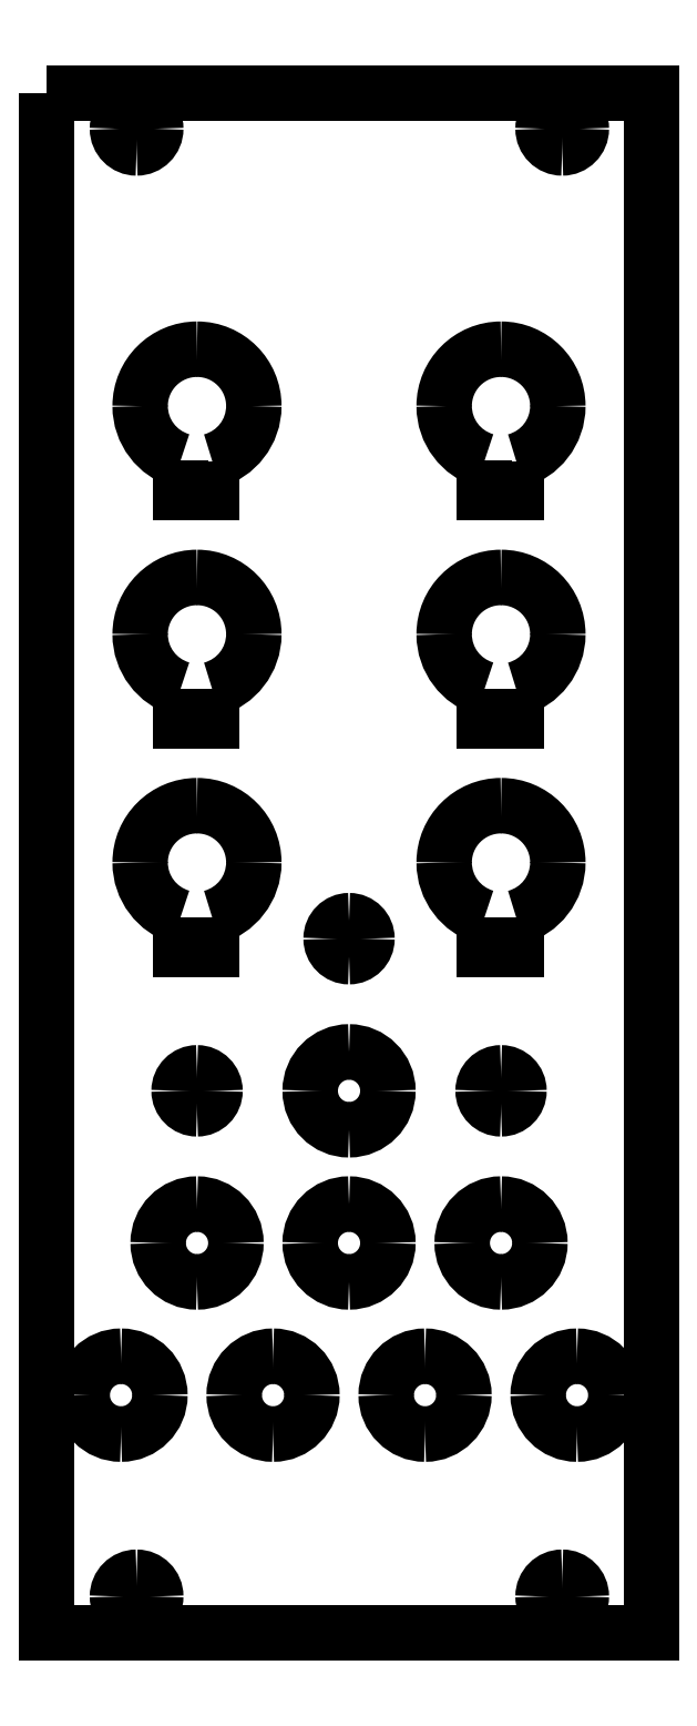
<metadata>
{"format":"dxf","ext":"dxf","renderer":"ezdxf+matplotlib","layout":"modelspace","background":"white","min_lineweight":24,"dpi":150}
</metadata>
<code>
0
SECTION
2
ENTITIES
0
SPLINE
8
Layer_1
70
8
71
3
72
8
73
4
74
0
40
0
40
0
40
0
40
0
40
1
40
1
40
1
40
1
10
133
20
200.7
30
0
10
133
20
199.9
30
0
10
132.3
20
199.1
30
0
10
131.4
20
199.1
30
0
0
SPLINE
8
Layer_1
70
8
71
3
72
8
73
4
74
0
40
0
40
0
40
0
40
0
40
1
40
1
40
1
40
1
10
131.4
20
199.1
30
0
10
130.5
20
199.1
30
0
10
129.8
20
199.9
30
0
10
129.8
20
200.7
30
0
0
SPLINE
8
Layer_1
70
8
71
3
72
8
73
4
74
0
40
0
40
0
40
0
40
0
40
1
40
1
40
1
40
1
10
129.8
20
200.7
30
0
10
129.8
20
201.6
30
0
10
130.5
20
202.3
30
0
10
131.4
20
202.3
30
0
0
SPLINE
8
Layer_1
70
8
71
3
72
8
73
4
74
0
40
0
40
0
40
0
40
0
40
1
40
1
40
1
40
1
10
131.4
20
202.3
30
0
10
132.3
20
202.3
30
0
10
133
20
201.6
30
0
10
133
20
200.7
30
0
0
LWPOLYLINE
8
Layer_1
90
5
70
0
10
123.9
20
203.7
30
0
10
174.4
20
203.7
30
0
10
174.4
20
75.25
30
0
10
123.9
20
75.25
30
0
10
123.9
20
203.7
30
0
0
SPLINE
8
Layer_1
70
8
71
3
72
8
73
4
74
0
40
0
40
0
40
0
40
0
40
1
40
1
40
1
40
1
10
133
20
78.25
30
0
10
133
20
77.36
30
0
10
132.3
20
76.65
30
0
10
131.4
20
76.65
30
0
0
SPLINE
8
Layer_1
70
8
71
3
72
8
73
4
74
0
40
0
40
0
40
0
40
0
40
1
40
1
40
1
40
1
10
131.4
20
76.65
30
0
10
130.5
20
76.65
30
0
10
129.8
20
77.36
30
0
10
129.8
20
78.25
30
0
0
SPLINE
8
Layer_1
70
8
71
3
72
8
73
4
74
0
40
0
40
0
40
0
40
0
40
1
40
1
40
1
40
1
10
129.8
20
78.25
30
0
10
129.8
20
79.13
30
0
10
130.5
20
79.85
30
0
10
131.4
20
79.85
30
0
0
SPLINE
8
Layer_1
70
8
71
3
72
8
73
4
74
0
40
0
40
0
40
0
40
0
40
1
40
1
40
1
40
1
10
131.4
20
79.85
30
0
10
132.3
20
79.85
30
0
10
133
20
79.13
30
0
10
133
20
78.25
30
0
0
LWPOLYLINE
8
Layer_1
90
2
70
0
10
133
20
200.7
30
0
10
133
20
200.7
30
0
0
SPLINE
8
Layer_1
70
8
71
3
72
8
73
4
74
0
40
0
40
0
40
0
40
0
40
1
40
1
40
1
40
1
10
168.6
20
200.7
30
0
10
168.6
20
199.9
30
0
10
167.9
20
199.1
30
0
10
167
20
199.1
30
0
0
SPLINE
8
Layer_1
70
8
71
3
72
8
73
4
74
0
40
0
40
0
40
0
40
0
40
1
40
1
40
1
40
1
10
167
20
199.1
30
0
10
166.1
20
199.1
30
0
10
165.4
20
199.9
30
0
10
165.4
20
200.7
30
0
0
SPLINE
8
Layer_1
70
8
71
3
72
8
73
4
74
0
40
0
40
0
40
0
40
0
40
1
40
1
40
1
40
1
10
165.4
20
200.7
30
0
10
165.4
20
201.6
30
0
10
166.1
20
202.3
30
0
10
167
20
202.3
30
0
0
SPLINE
8
Layer_1
70
8
71
3
72
8
73
4
74
0
40
0
40
0
40
0
40
0
40
1
40
1
40
1
40
1
10
167
20
202.3
30
0
10
167.9
20
202.3
30
0
10
168.6
20
201.6
30
0
10
168.6
20
200.7
30
0
0
LWPOLYLINE
8
Layer_1
90
2
70
0
10
133
20
78.25
30
0
10
133
20
78.25
30
0
0
SPLINE
8
Layer_1
70
8
71
3
72
8
73
4
74
0
40
0
40
0
40
0
40
0
40
1
40
1
40
1
40
1
10
168.6
20
78.25
30
0
10
168.6
20
77.36
30
0
10
167.9
20
76.65
30
0
10
167
20
76.65
30
0
0
SPLINE
8
Layer_1
70
8
71
3
72
8
73
4
74
0
40
0
40
0
40
0
40
0
40
1
40
1
40
1
40
1
10
167
20
76.65
30
0
10
166.1
20
76.65
30
0
10
165.4
20
77.36
30
0
10
165.4
20
78.25
30
0
0
SPLINE
8
Layer_1
70
8
71
3
72
8
73
4
74
0
40
0
40
0
40
0
40
0
40
1
40
1
40
1
40
1
10
165.4
20
78.25
30
0
10
165.4
20
79.13
30
0
10
166.1
20
79.85
30
0
10
167
20
79.85
30
0
0
SPLINE
8
Layer_1
70
8
71
3
72
8
73
4
74
0
40
0
40
0
40
0
40
0
40
1
40
1
40
1
40
1
10
167
20
79.85
30
0
10
167.9
20
79.85
30
0
10
168.6
20
79.13
30
0
10
168.6
20
78.25
30
0
0
LWPOLYLINE
8
Layer_1
90
2
70
0
10
168.6
20
200.7
30
0
10
168.6
20
200.7
30
0
0
SPLINE
8
Layer_1
70
8
71
3
72
8
73
4
74
0
40
0
40
0
40
0
40
0
40
1
40
1
40
1
40
1
10
136.5
20
144.2
30
0
10
133.9
20
144.2
30
0
10
131.7
20
142.1
30
0
10
131.7
20
139.5
30
0
0
SPLINE
8
Layer_1
70
8
71
3
72
8
73
4
74
0
40
0
40
0
40
0
40
0
40
1
40
1
40
1
40
1
10
131.7
20
139.5
30
0
10
131.7
20
137.4
30
0
10
133.1
20
135.5
30
0
10
135.1
20
135
30
0
0
LWPOLYLINE
8
Layer_1
90
2
70
0
10
168.6
20
78.25
30
0
10
168.6
20
78.25
30
0
0
SPLINE
8
Layer_1
70
8
71
3
72
8
73
4
74
0
40
0
40
0
40
0
40
0
40
1
40
1
40
1
40
1
10
137.7
20
134.9
30
0
10
139.7
20
135.5
30
0
10
141.2
20
137.3
30
0
10
141.2
20
139.5
30
0
0
SPLINE
8
Layer_1
70
8
71
3
72
8
73
4
74
0
40
0
40
0
40
0
40
0
40
1
40
1
40
1
40
1
10
141.2
20
139.5
30
0
10
141.2
20
142.1
30
0
10
139.1
20
144.2
30
0
10
136.5
20
144.2
30
0
0
LWPOLYLINE
8
Layer_1
90
4
70
0
10
135.1
20
135
30
0
10
135.1
20
132.3
30
0
10
137.7
20
132.3
30
0
10
137.7
20
134.9
30
0
0
SPLINE
8
Layer_1
70
8
71
3
72
8
73
4
74
0
40
0
40
0
40
0
40
0
40
1
40
1
40
1
40
1
10
161.9
20
144.2
30
0
10
159.3
20
144.2
30
0
10
157.1
20
142.1
30
0
10
157.1
20
139.5
30
0
0
SPLINE
8
Layer_1
70
8
71
3
72
8
73
4
74
0
40
0
40
0
40
0
40
0
40
1
40
1
40
1
40
1
10
157.1
20
139.5
30
0
10
157.1
20
137.4
30
0
10
158.5
20
135.5
30
0
10
160.5
20
135
30
0
0
LWPOLYLINE
8
Layer_1
90
2
70
0
10
136.5
20
144.2
30
0
10
136.5
20
144.2
30
0
0
SPLINE
8
Layer_1
70
8
71
3
72
8
73
4
74
0
40
0
40
0
40
0
40
0
40
1
40
1
40
1
40
1
10
163.1
20
134.9
30
0
10
165.1
20
135.5
30
0
10
166.6
20
137.3
30
0
10
166.6
20
139.5
30
0
0
SPLINE
8
Layer_1
70
8
71
3
72
8
73
4
74
0
40
0
40
0
40
0
40
0
40
1
40
1
40
1
40
1
10
166.6
20
139.5
30
0
10
166.6
20
142.1
30
0
10
164.5
20
144.2
30
0
10
161.9
20
144.2
30
0
0
LWPOLYLINE
8
Layer_1
90
4
70
0
10
160.5
20
135
30
0
10
160.5
20
132.3
30
0
10
163.1
20
132.3
30
0
10
163.1
20
134.9
30
0
0
SPLINE
8
Layer_1
70
8
71
3
72
8
73
4
74
0
40
0
40
0
40
0
40
0
40
1
40
1
40
1
40
1
10
136.5
20
163.3
30
0
10
133.9
20
163.3
30
0
10
131.7
20
161.2
30
0
10
131.7
20
158.6
30
0
0
SPLINE
8
Layer_1
70
8
71
3
72
8
73
4
74
0
40
0
40
0
40
0
40
0
40
1
40
1
40
1
40
1
10
131.7
20
158.6
30
0
10
131.7
20
156.4
30
0
10
133.1
20
154.6
30
0
10
135.1
20
154
30
0
0
LWPOLYLINE
8
Layer_1
90
2
70
0
10
161.9
20
144.2
30
0
10
161.9
20
144.2
30
0
0
SPLINE
8
Layer_1
70
8
71
3
72
8
73
4
74
0
40
0
40
0
40
0
40
0
40
1
40
1
40
1
40
1
10
137.7
20
154
30
0
10
139.7
20
154.5
30
0
10
141.2
20
156.4
30
0
10
141.2
20
158.6
30
0
0
SPLINE
8
Layer_1
70
8
71
3
72
8
73
4
74
0
40
0
40
0
40
0
40
0
40
1
40
1
40
1
40
1
10
141.2
20
158.6
30
0
10
141.2
20
161.2
30
0
10
139.1
20
163.3
30
0
10
136.5
20
163.3
30
0
0
LWPOLYLINE
8
Layer_1
90
4
70
0
10
135.1
20
154
30
0
10
135.1
20
151.3
30
0
10
137.7
20
151.3
30
0
10
137.7
20
154
30
0
0
SPLINE
8
Layer_1
70
8
71
3
72
8
73
4
74
0
40
0
40
0
40
0
40
0
40
1
40
1
40
1
40
1
10
161.9
20
163.3
30
0
10
159.3
20
163.3
30
0
10
157.1
20
161.2
30
0
10
157.1
20
158.6
30
0
0
SPLINE
8
Layer_1
70
8
71
3
72
8
73
4
74
0
40
0
40
0
40
0
40
0
40
1
40
1
40
1
40
1
10
157.1
20
158.6
30
0
10
157.1
20
156.4
30
0
10
158.5
20
154.6
30
0
10
160.5
20
154
30
0
0
LWPOLYLINE
8
Layer_1
90
2
70
0
10
136.5
20
163.3
30
0
10
136.5
20
163.3
30
0
0
SPLINE
8
Layer_1
70
8
71
3
72
8
73
4
74
0
40
0
40
0
40
0
40
0
40
1
40
1
40
1
40
1
10
163.1
20
154
30
0
10
165.1
20
154.5
30
0
10
166.6
20
156.4
30
0
10
166.6
20
158.6
30
0
0
SPLINE
8
Layer_1
70
8
71
3
72
8
73
4
74
0
40
0
40
0
40
0
40
0
40
1
40
1
40
1
40
1
10
166.6
20
158.6
30
0
10
166.6
20
161.2
30
0
10
164.5
20
163.3
30
0
10
161.9
20
163.3
30
0
0
LWPOLYLINE
8
Layer_1
90
4
70
0
10
160.5
20
154
30
0
10
160.5
20
151.3
30
0
10
163.1
20
151.3
30
0
10
163.1
20
154
30
0
0
SPLINE
8
Layer_1
70
8
71
3
72
8
73
4
74
0
40
0
40
0
40
0
40
0
40
1
40
1
40
1
40
1
10
136.5
20
182.3
30
0
10
133.9
20
182.3
30
0
10
131.7
20
180.2
30
0
10
131.7
20
177.6
30
0
0
SPLINE
8
Layer_1
70
8
71
3
72
8
73
4
74
0
40
0
40
0
40
0
40
0
40
1
40
1
40
1
40
1
10
131.7
20
177.6
30
0
10
131.7
20
175.5
30
0
10
133.1
20
173.6
30
0
10
135.1
20
173.1
30
0
0
LWPOLYLINE
8
Layer_1
90
2
70
0
10
161.9
20
163.3
30
0
10
161.9
20
163.3
30
0
0
SPLINE
8
Layer_1
70
8
71
3
72
8
73
4
74
0
40
0
40
0
40
0
40
0
40
1
40
1
40
1
40
1
10
137.7
20
173
30
0
10
139.7
20
173.6
30
0
10
141.2
20
175.4
30
0
10
141.2
20
177.6
30
0
0
SPLINE
8
Layer_1
70
8
71
3
72
8
73
4
74
0
40
0
40
0
40
0
40
0
40
1
40
1
40
1
40
1
10
141.2
20
177.6
30
0
10
141.2
20
180.2
30
0
10
139.1
20
182.3
30
0
10
136.5
20
182.3
30
0
0
LWPOLYLINE
8
Layer_1
90
4
70
0
10
135.1
20
173.1
30
0
10
135.1
20
170.4
30
0
10
137.7
20
170.4
30
0
10
137.7
20
173
30
0
0
SPLINE
8
Layer_1
70
8
71
3
72
8
73
4
74
0
40
0
40
0
40
0
40
0
40
1
40
1
40
1
40
1
10
161.9
20
182.3
30
0
10
159.3
20
182.3
30
0
10
157.1
20
180.2
30
0
10
157.1
20
177.6
30
0
0
SPLINE
8
Layer_1
70
8
71
3
72
8
73
4
74
0
40
0
40
0
40
0
40
0
40
1
40
1
40
1
40
1
10
157.1
20
177.6
30
0
10
157.1
20
175.5
30
0
10
158.5
20
173.6
30
0
10
160.5
20
173.1
30
0
0
LWPOLYLINE
8
Layer_1
90
2
70
0
10
136.5
20
182.3
30
0
10
136.5
20
182.3
30
0
0
SPLINE
8
Layer_1
70
8
71
3
72
8
73
4
74
0
40
0
40
0
40
0
40
0
40
1
40
1
40
1
40
1
10
163.1
20
173
30
0
10
165.1
20
173.6
30
0
10
166.6
20
175.4
30
0
10
166.6
20
177.6
30
0
0
SPLINE
8
Layer_1
70
8
71
3
72
8
73
4
74
0
40
0
40
0
40
0
40
0
40
1
40
1
40
1
40
1
10
166.6
20
177.6
30
0
10
166.6
20
180.2
30
0
10
164.5
20
182.3
30
0
10
161.9
20
182.3
30
0
0
LWPOLYLINE
8
Layer_1
90
4
70
0
10
160.5
20
173.1
30
0
10
160.5
20
170.4
30
0
10
163.1
20
170.4
30
0
10
163.1
20
173
30
0
0
SPLINE
8
Layer_1
70
8
71
3
72
8
73
4
74
0
40
0
40
0
40
0
40
0
40
1
40
1
40
1
40
1
10
150.7
20
133.1
30
0
10
150.7
20
132.3
30
0
10
150
20
131.6
30
0
10
149.2
20
131.6
30
0
0
SPLINE
8
Layer_1
70
8
71
3
72
8
73
4
74
0
40
0
40
0
40
0
40
0
40
1
40
1
40
1
40
1
10
149.2
20
131.6
30
0
10
148.3
20
131.6
30
0
10
147.7
20
132.3
30
0
10
147.7
20
133.1
30
0
0
SPLINE
8
Layer_1
70
8
71
3
72
8
73
4
74
0
40
0
40
0
40
0
40
0
40
1
40
1
40
1
40
1
10
147.7
20
133.1
30
0
10
147.7
20
134
30
0
10
148.3
20
134.6
30
0
10
149.2
20
134.6
30
0
0
SPLINE
8
Layer_1
70
8
71
3
72
8
73
4
74
0
40
0
40
0
40
0
40
0
40
1
40
1
40
1
40
1
10
149.2
20
134.6
30
0
10
150
20
134.6
30
0
10
150.7
20
134
30
0
10
150.7
20
133.1
30
0
0
LWPOLYLINE
8
Layer_1
90
2
70
0
10
161.9
20
182.3
30
0
10
161.9
20
182.3
30
0
0
SPLINE
8
Layer_1
70
8
71
3
72
8
73
4
74
0
40
0
40
0
40
0
40
0
40
1
40
1
40
1
40
1
10
138
20
120.4
30
0
10
138
20
119.6
30
0
10
137.3
20
118.9
30
0
10
136.5
20
118.9
30
0
0
SPLINE
8
Layer_1
70
8
71
3
72
8
73
4
74
0
40
0
40
0
40
0
40
0
40
1
40
1
40
1
40
1
10
136.5
20
118.9
30
0
10
135.6
20
118.9
30
0
10
135
20
119.6
30
0
10
135
20
120.4
30
0
0
SPLINE
8
Layer_1
70
8
71
3
72
8
73
4
74
0
40
0
40
0
40
0
40
0
40
1
40
1
40
1
40
1
10
135
20
120.4
30
0
10
135
20
121.3
30
0
10
135.6
20
121.9
30
0
10
136.5
20
121.9
30
0
0
SPLINE
8
Layer_1
70
8
71
3
72
8
73
4
74
0
40
0
40
0
40
0
40
0
40
1
40
1
40
1
40
1
10
136.5
20
121.9
30
0
10
137.3
20
121.9
30
0
10
138
20
121.3
30
0
10
138
20
120.4
30
0
0
LWPOLYLINE
8
Layer_1
90
2
70
0
10
150.7
20
133.1
30
0
10
150.7
20
133.1
30
0
0
SPLINE
8
Layer_1
70
8
71
3
72
8
73
4
74
0
40
0
40
0
40
0
40
0
40
1
40
1
40
1
40
1
10
163.4
20
120.4
30
0
10
163.4
20
119.6
30
0
10
162.7
20
118.9
30
0
10
161.9
20
118.9
30
0
0
SPLINE
8
Layer_1
70
8
71
3
72
8
73
4
74
0
40
0
40
0
40
0
40
0
40
1
40
1
40
1
40
1
10
161.9
20
118.9
30
0
10
161
20
118.9
30
0
10
160.4
20
119.6
30
0
10
160.4
20
120.4
30
0
0
SPLINE
8
Layer_1
70
8
71
3
72
8
73
4
74
0
40
0
40
0
40
0
40
0
40
1
40
1
40
1
40
1
10
160.4
20
120.4
30
0
10
160.4
20
121.3
30
0
10
161
20
121.9
30
0
10
161.9
20
121.9
30
0
0
SPLINE
8
Layer_1
70
8
71
3
72
8
73
4
74
0
40
0
40
0
40
0
40
0
40
1
40
1
40
1
40
1
10
161.9
20
121.9
30
0
10
162.7
20
121.9
30
0
10
163.4
20
121.3
30
0
10
163.4
20
120.4
30
0
0
LWPOLYLINE
8
Layer_1
90
2
70
0
10
138
20
120.4
30
0
10
138
20
120.4
30
0
0
SPLINE
8
Layer_1
70
8
71
3
72
8
73
4
74
0
40
0
40
0
40
0
40
0
40
1
40
1
40
1
40
1
10
152.4
20
120.4
30
0
10
152.4
20
118.7
30
0
10
151
20
117.2
30
0
10
149.2
20
117.2
30
0
0
SPLINE
8
Layer_1
70
8
71
3
72
8
73
4
74
0
40
0
40
0
40
0
40
0
40
1
40
1
40
1
40
1
10
149.2
20
117.2
30
0
10
147.4
20
117.2
30
0
10
145.9
20
118.7
30
0
10
145.9
20
120.4
30
0
0
SPLINE
8
Layer_1
70
8
71
3
72
8
73
4
74
0
40
0
40
0
40
0
40
0
40
1
40
1
40
1
40
1
10
145.9
20
120.4
30
0
10
145.9
20
122.2
30
0
10
147.4
20
123.7
30
0
10
149.2
20
123.7
30
0
0
SPLINE
8
Layer_1
70
8
71
3
72
8
73
4
74
0
40
0
40
0
40
0
40
0
40
1
40
1
40
1
40
1
10
149.2
20
123.7
30
0
10
151
20
123.7
30
0
10
152.4
20
122.2
30
0
10
152.4
20
120.4
30
0
0
LWPOLYLINE
8
Layer_1
90
2
70
0
10
163.4
20
120.4
30
0
10
163.4
20
120.4
30
0
0
SPLINE
8
Layer_1
70
8
71
3
72
8
73
4
74
0
40
0
40
0
40
0
40
0
40
1
40
1
40
1
40
1
10
139.7
20
107.7
30
0
10
139.7
20
106
30
0
10
138.3
20
104.5
30
0
10
136.5
20
104.5
30
0
0
SPLINE
8
Layer_1
70
8
71
3
72
8
73
4
74
0
40
0
40
0
40
0
40
0
40
1
40
1
40
1
40
1
10
136.5
20
104.5
30
0
10
134.7
20
104.5
30
0
10
133.2
20
106
30
0
10
133.2
20
107.7
30
0
0
SPLINE
8
Layer_1
70
8
71
3
72
8
73
4
74
0
40
0
40
0
40
0
40
0
40
1
40
1
40
1
40
1
10
133.2
20
107.7
30
0
10
133.2
20
109.5
30
0
10
134.7
20
111
30
0
10
136.5
20
111
30
0
0
SPLINE
8
Layer_1
70
8
71
3
72
8
73
4
74
0
40
0
40
0
40
0
40
0
40
1
40
1
40
1
40
1
10
136.5
20
111
30
0
10
138.3
20
111
30
0
10
139.7
20
109.5
30
0
10
139.7
20
107.7
30
0
0
LWPOLYLINE
8
Layer_1
90
2
70
0
10
152.4
20
120.4
30
0
10
152.4
20
120.4
30
0
0
SPLINE
8
Layer_1
70
8
71
3
72
8
73
4
74
0
40
0
40
0
40
0
40
0
40
1
40
1
40
1
40
1
10
165.1
20
107.7
30
0
10
165.1
20
106
30
0
10
163.7
20
104.5
30
0
10
161.9
20
104.5
30
0
0
SPLINE
8
Layer_1
70
8
71
3
72
8
73
4
74
0
40
0
40
0
40
0
40
0
40
1
40
1
40
1
40
1
10
161.9
20
104.5
30
0
10
160.1
20
104.5
30
0
10
158.6
20
106
30
0
10
158.6
20
107.7
30
0
0
SPLINE
8
Layer_1
70
8
71
3
72
8
73
4
74
0
40
0
40
0
40
0
40
0
40
1
40
1
40
1
40
1
10
158.6
20
107.7
30
0
10
158.6
20
109.5
30
0
10
160.1
20
111
30
0
10
161.9
20
111
30
0
0
SPLINE
8
Layer_1
70
8
71
3
72
8
73
4
74
0
40
0
40
0
40
0
40
0
40
1
40
1
40
1
40
1
10
161.9
20
111
30
0
10
163.7
20
111
30
0
10
165.1
20
109.5
30
0
10
165.1
20
107.7
30
0
0
LWPOLYLINE
8
Layer_1
90
2
70
0
10
139.7
20
107.7
30
0
10
139.7
20
107.7
30
0
0
SPLINE
8
Layer_1
70
8
71
3
72
8
73
4
74
0
40
0
40
0
40
0
40
0
40
1
40
1
40
1
40
1
10
152.4
20
107.7
30
0
10
152.4
20
106
30
0
10
151
20
104.5
30
0
10
149.2
20
104.5
30
0
0
SPLINE
8
Layer_1
70
8
71
3
72
8
73
4
74
0
40
0
40
0
40
0
40
0
40
1
40
1
40
1
40
1
10
149.2
20
104.5
30
0
10
147.4
20
104.5
30
0
10
145.9
20
106
30
0
10
145.9
20
107.7
30
0
0
SPLINE
8
Layer_1
70
8
71
3
72
8
73
4
74
0
40
0
40
0
40
0
40
0
40
1
40
1
40
1
40
1
10
145.9
20
107.7
30
0
10
145.9
20
109.5
30
0
10
147.4
20
111
30
0
10
149.2
20
111
30
0
0
SPLINE
8
Layer_1
70
8
71
3
72
8
73
4
74
0
40
0
40
0
40
0
40
0
40
1
40
1
40
1
40
1
10
149.2
20
111
30
0
10
151
20
111
30
0
10
152.4
20
109.5
30
0
10
152.4
20
107.7
30
0
0
LWPOLYLINE
8
Layer_1
90
2
70
0
10
165.1
20
107.7
30
0
10
165.1
20
107.7
30
0
0
SPLINE
8
Layer_1
70
8
71
3
72
8
73
4
74
0
40
0
40
0
40
0
40
0
40
1
40
1
40
1
40
1
10
146.1
20
95.05
30
0
10
146.1
20
93.25
30
0
10
144.6
20
91.8
30
0
10
142.8
20
91.8
30
0
0
SPLINE
8
Layer_1
70
8
71
3
72
8
73
4
74
0
40
0
40
0
40
0
40
0
40
1
40
1
40
1
40
1
10
142.8
20
91.8
30
0
10
141
20
91.8
30
0
10
139.6
20
93.25
30
0
10
139.6
20
95.05
30
0
0
SPLINE
8
Layer_1
70
8
71
3
72
8
73
4
74
0
40
0
40
0
40
0
40
0
40
1
40
1
40
1
40
1
10
139.6
20
95.05
30
0
10
139.6
20
96.84
30
0
10
141
20
98.3
30
0
10
142.8
20
98.3
30
0
0
SPLINE
8
Layer_1
70
8
71
3
72
8
73
4
74
0
40
0
40
0
40
0
40
0
40
1
40
1
40
1
40
1
10
142.8
20
98.3
30
0
10
144.6
20
98.3
30
0
10
146.1
20
96.84
30
0
10
146.1
20
95.05
30
0
0
LWPOLYLINE
8
Layer_1
90
2
70
0
10
152.4
20
107.7
30
0
10
152.4
20
107.7
30
0
0
SPLINE
8
Layer_1
70
8
71
3
72
8
73
4
74
0
40
0
40
0
40
0
40
0
40
1
40
1
40
1
40
1
10
158.8
20
95.05
30
0
10
158.8
20
93.25
30
0
10
157.3
20
91.8
30
0
10
155.5
20
91.8
30
0
0
SPLINE
8
Layer_1
70
8
71
3
72
8
73
4
74
0
40
0
40
0
40
0
40
0
40
1
40
1
40
1
40
1
10
155.5
20
91.8
30
0
10
153.7
20
91.8
30
0
10
152.3
20
93.25
30
0
10
152.3
20
95.05
30
0
0
SPLINE
8
Layer_1
70
8
71
3
72
8
73
4
74
0
40
0
40
0
40
0
40
0
40
1
40
1
40
1
40
1
10
152.3
20
95.05
30
0
10
152.3
20
96.84
30
0
10
153.7
20
98.3
30
0
10
155.5
20
98.3
30
0
0
SPLINE
8
Layer_1
70
8
71
3
72
8
73
4
74
0
40
0
40
0
40
0
40
0
40
1
40
1
40
1
40
1
10
155.5
20
98.3
30
0
10
157.3
20
98.3
30
0
10
158.8
20
96.84
30
0
10
158.8
20
95.05
30
0
0
LWPOLYLINE
8
Layer_1
90
2
70
0
10
146.1
20
95.05
30
0
10
146.1
20
95.05
30
0
0
SPLINE
8
Layer_1
70
8
71
3
72
8
73
4
74
0
40
0
40
0
40
0
40
0
40
1
40
1
40
1
40
1
10
133.4
20
95.05
30
0
10
133.4
20
93.25
30
0
10
131.9
20
91.8
30
0
10
130.1
20
91.8
30
0
0
SPLINE
8
Layer_1
70
8
71
3
72
8
73
4
74
0
40
0
40
0
40
0
40
0
40
1
40
1
40
1
40
1
10
130.1
20
91.8
30
0
10
128.3
20
91.8
30
0
10
126.9
20
93.25
30
0
10
126.9
20
95.05
30
0
0
SPLINE
8
Layer_1
70
8
71
3
72
8
73
4
74
0
40
0
40
0
40
0
40
0
40
1
40
1
40
1
40
1
10
126.9
20
95.05
30
0
10
126.9
20
96.84
30
0
10
128.3
20
98.3
30
0
10
130.1
20
98.3
30
0
0
SPLINE
8
Layer_1
70
8
71
3
72
8
73
4
74
0
40
0
40
0
40
0
40
0
40
1
40
1
40
1
40
1
10
130.1
20
98.3
30
0
10
131.9
20
98.3
30
0
10
133.4
20
96.84
30
0
10
133.4
20
95.05
30
0
0
LWPOLYLINE
8
Layer_1
90
2
70
0
10
158.8
20
95.05
30
0
10
158.8
20
95.05
30
0
0
SPLINE
8
Layer_1
70
8
71
3
72
8
73
4
74
0
40
0
40
0
40
0
40
0
40
1
40
1
40
1
40
1
10
171.5
20
95.05
30
0
10
171.5
20
93.25
30
0
10
170
20
91.8
30
0
10
168.2
20
91.8
30
0
0
SPLINE
8
Layer_1
70
8
71
3
72
8
73
4
74
0
40
0
40
0
40
0
40
0
40
1
40
1
40
1
40
1
10
168.2
20
91.8
30
0
10
166.4
20
91.8
30
0
10
165
20
93.25
30
0
10
165
20
95.05
30
0
0
SPLINE
8
Layer_1
70
8
71
3
72
8
73
4
74
0
40
0
40
0
40
0
40
0
40
1
40
1
40
1
40
1
10
165
20
95.05
30
0
10
165
20
96.84
30
0
10
166.4
20
98.3
30
0
10
168.2
20
98.3
30
0
0
SPLINE
8
Layer_1
70
8
71
3
72
8
73
4
74
0
40
0
40
0
40
0
40
0
40
1
40
1
40
1
40
1
10
168.2
20
98.3
30
0
10
170
20
98.3
30
0
10
171.5
20
96.84
30
0
10
171.5
20
95.05
30
0
0
LWPOLYLINE
8
Layer_1
90
2
70
0
10
133.4
20
95.05
30
0
10
133.4
20
95.05
30
0
0
LWPOLYLINE
8
Layer_1
90
2
70
0
10
171.5
20
95.05
30
0
10
171.5
20
95.05
30
0
0
ENDSEC
0
EOF

</code>
